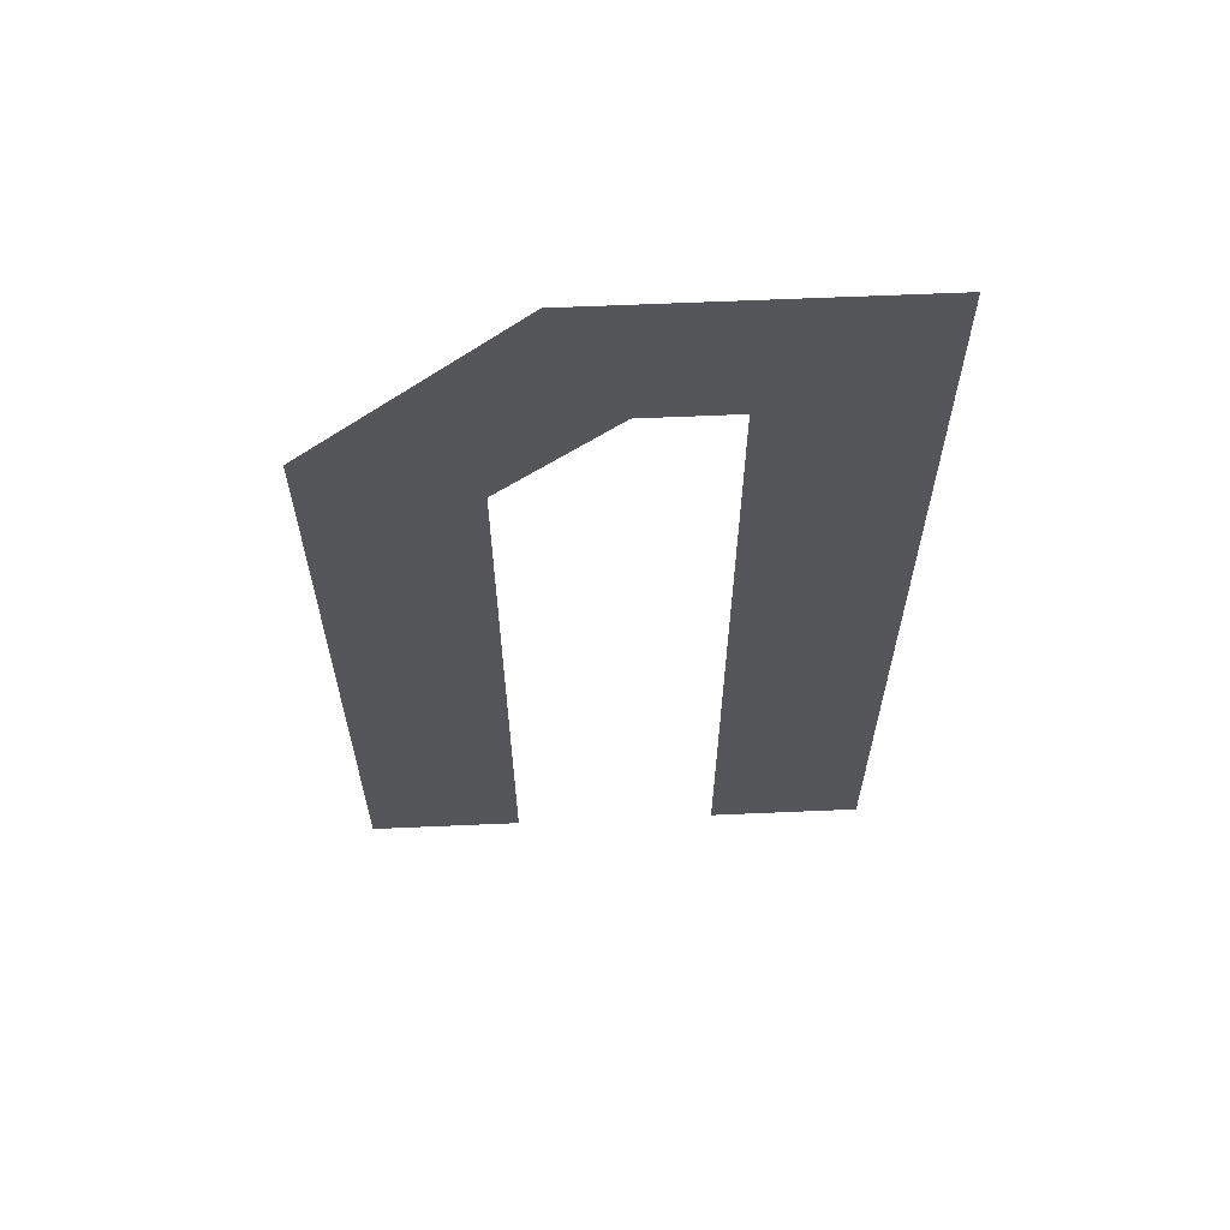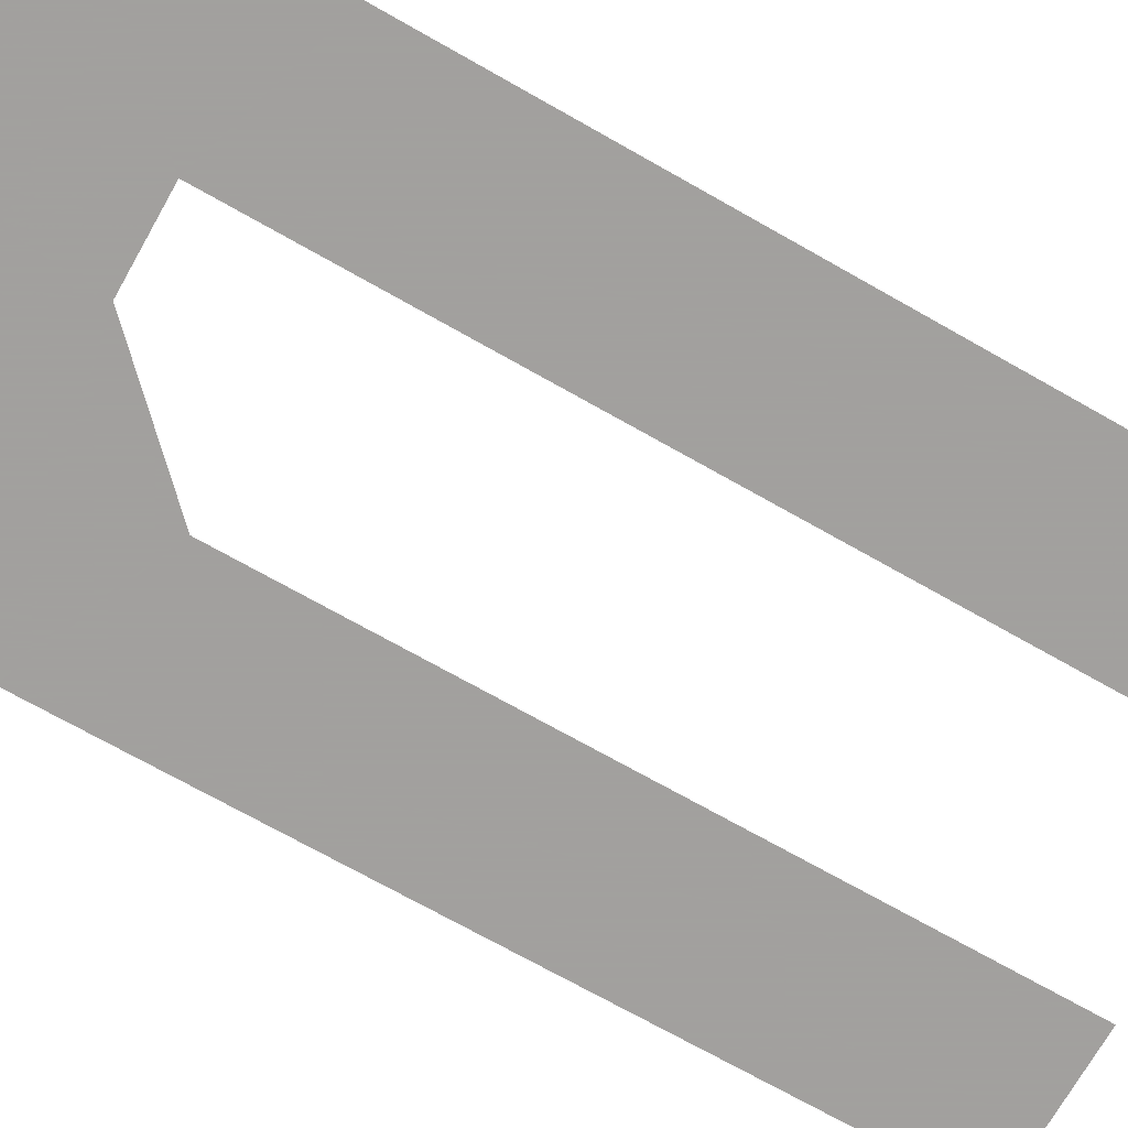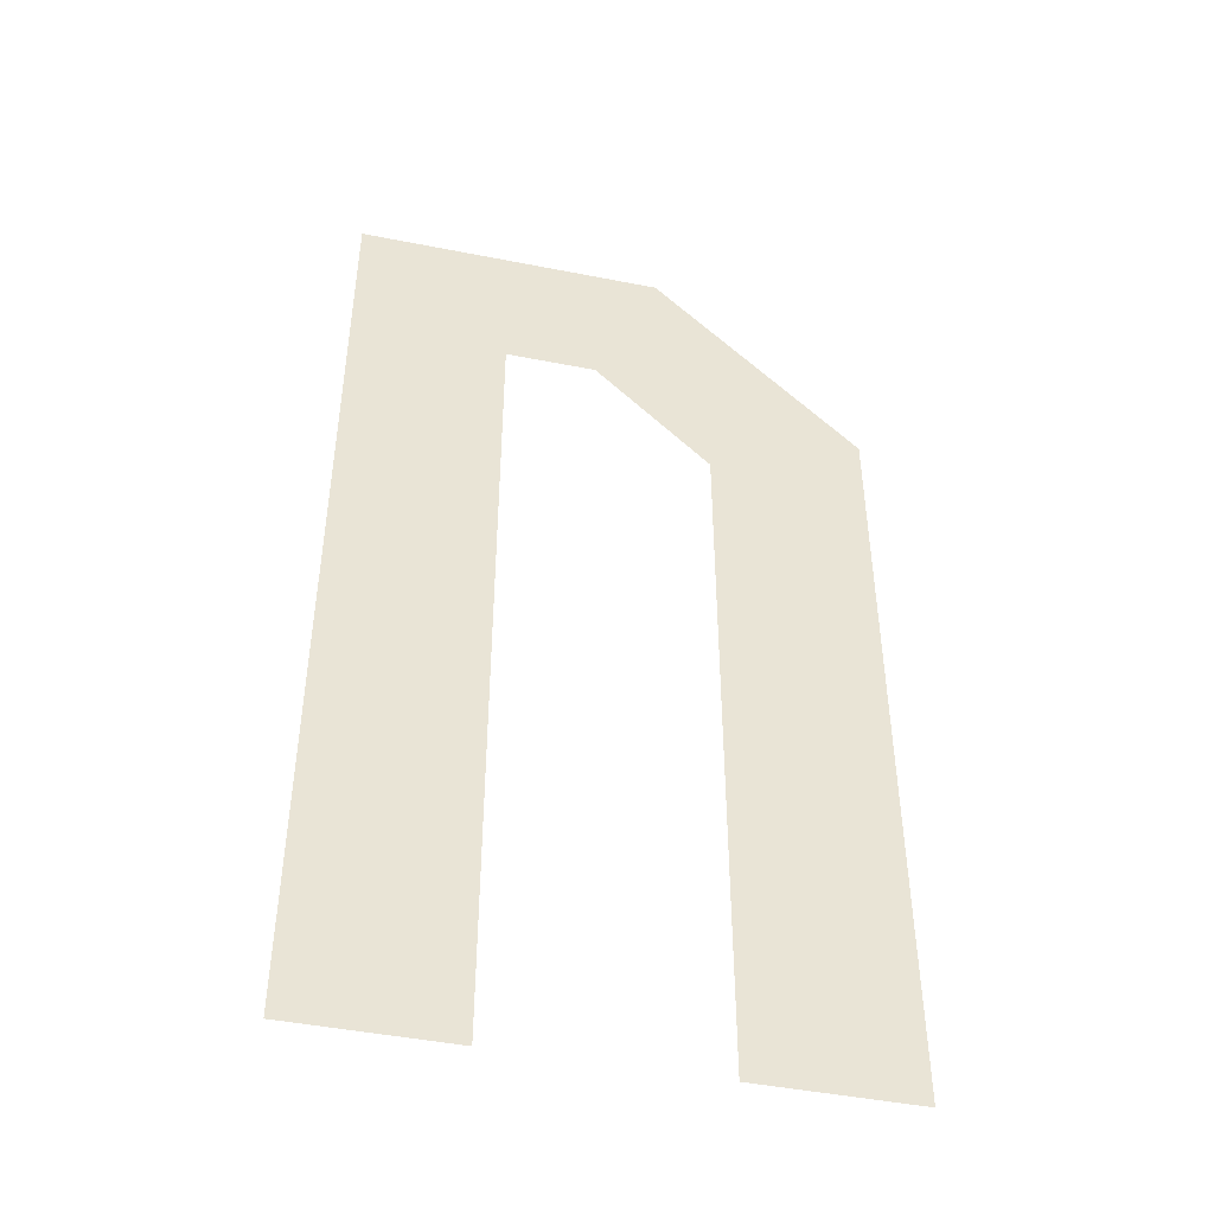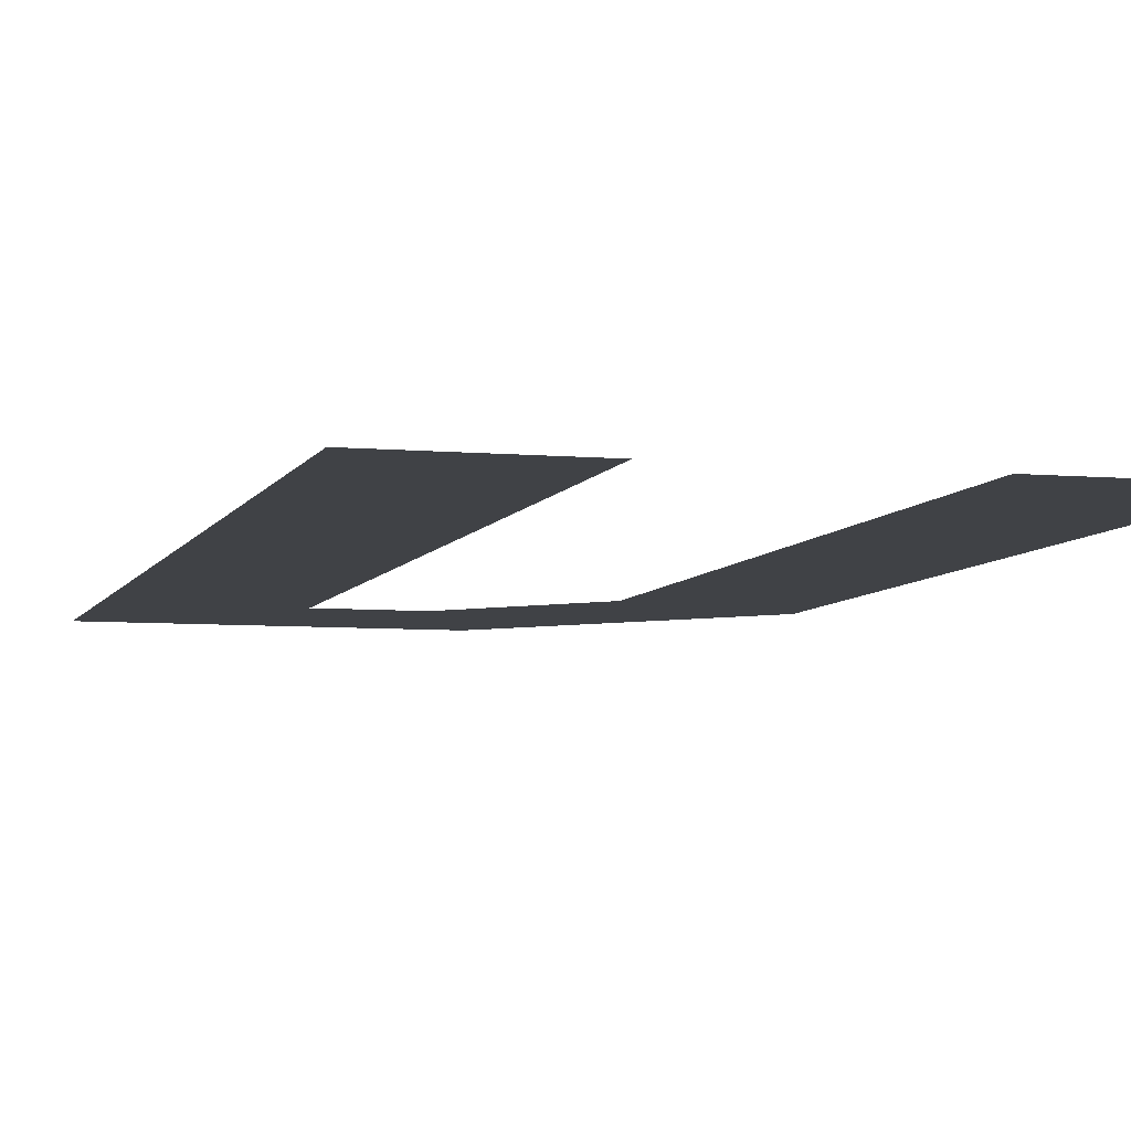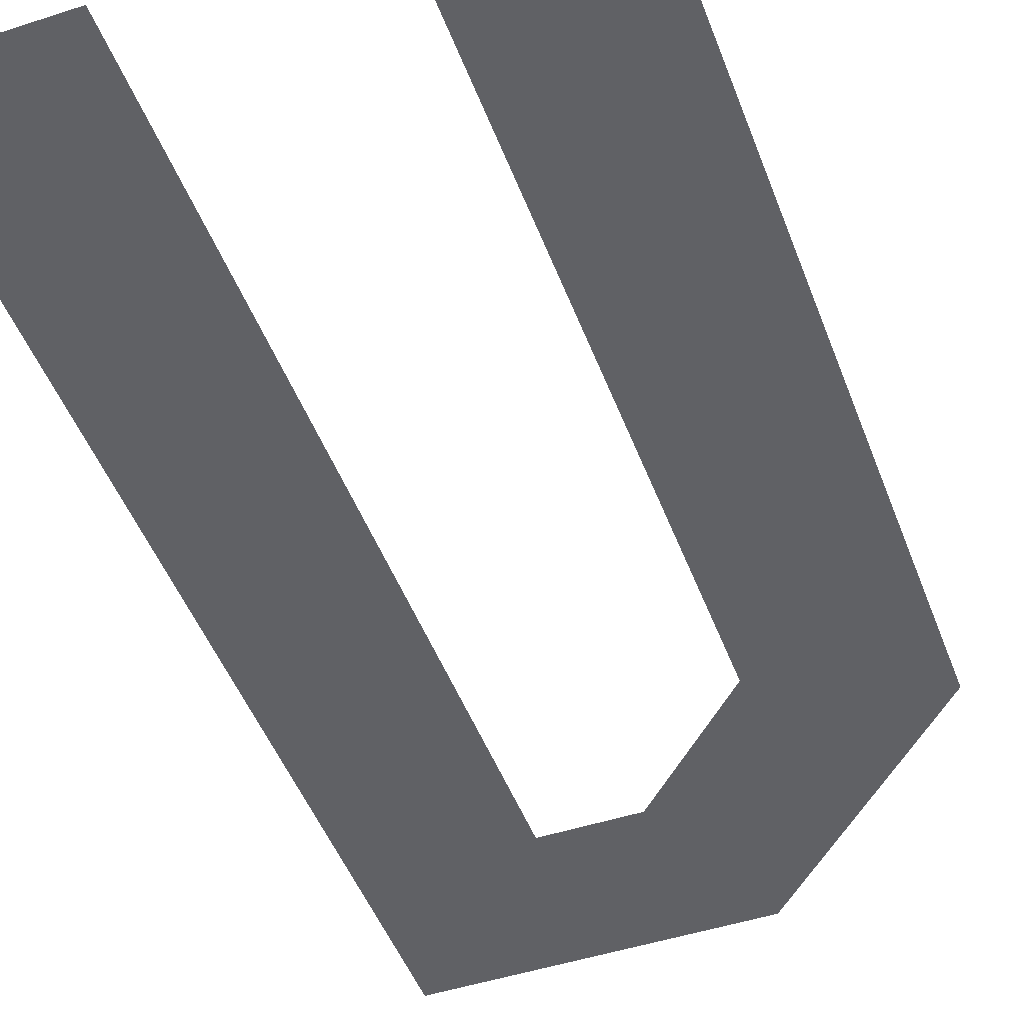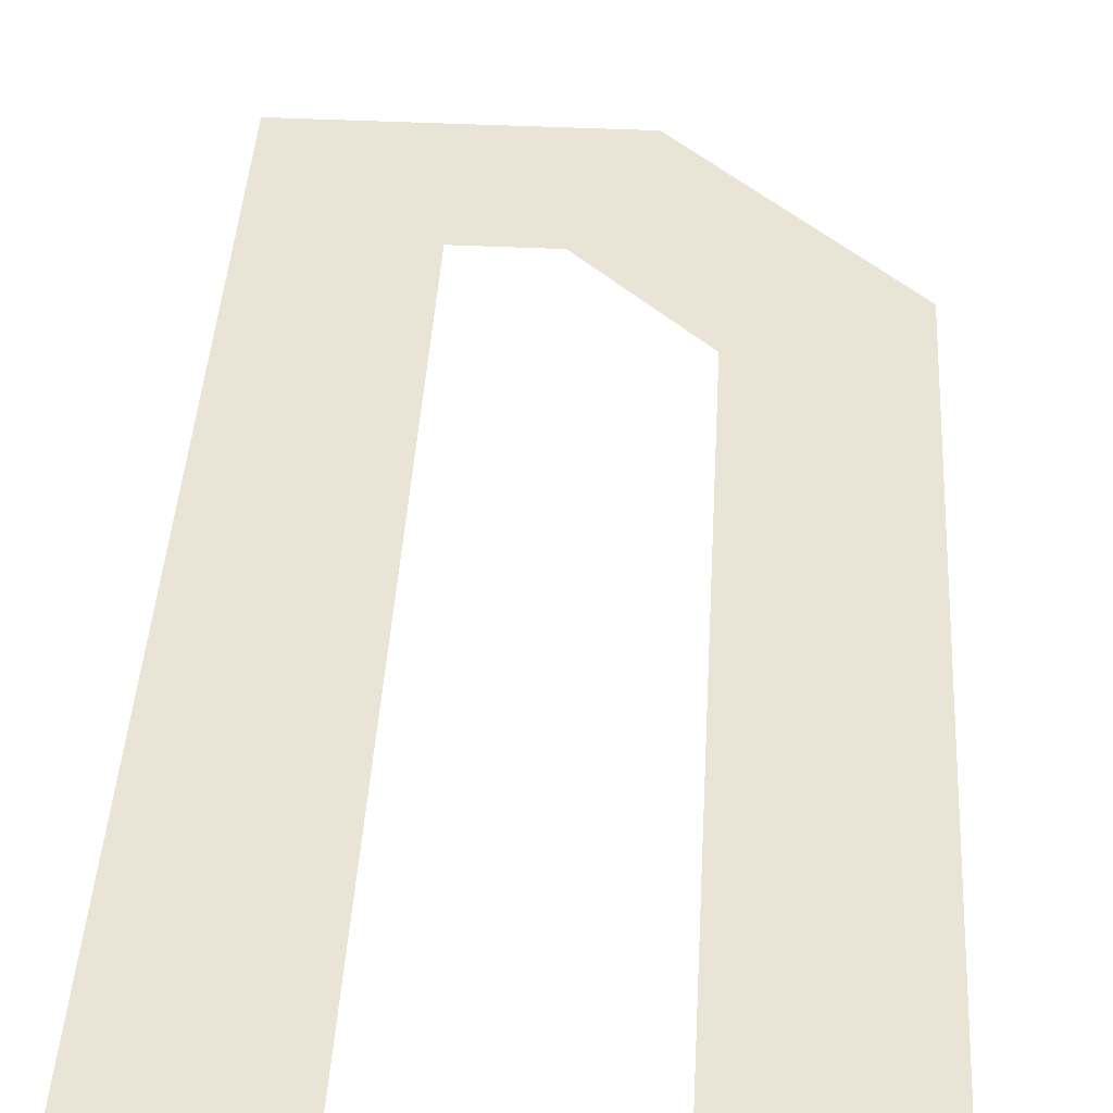
<metadata>
{"format":"obj","ext":"obj","renderer":"f3d","projection":"perspective","resolution":1024,"background":"white","views":[{"elev":63.7,"azim":177.5,"up":"+Y"},{"elev":-71.9,"azim":-119.5,"up":"+Z"},{"elev":-45.8,"azim":-12.8,"up":"+Y"},{"elev":-6.1,"azim":-15.6,"up":"+Z"},{"elev":-47.8,"azim":20.1,"up":"+Z"},{"elev":42.4,"azim":3.3,"up":"+Z"}]}
</metadata>
<code>
o u_CUText.022
v -40 1.145 0
v -40 0 0
v -40.23 0 0
v -40.23 1.05 0
v -40.4 1.22 0
v -40.53 1.22 0
v -40.53 0 0
v -40.76 0 0
v -40.76 1.448 0
v -40.3 1.448 0
f 1 3 2
f 1 4 3
f 6 8 7
f 6 9 8
f 1 5 4
f 10 5 1
f 10 6 5
f 10 9 6

</code>
